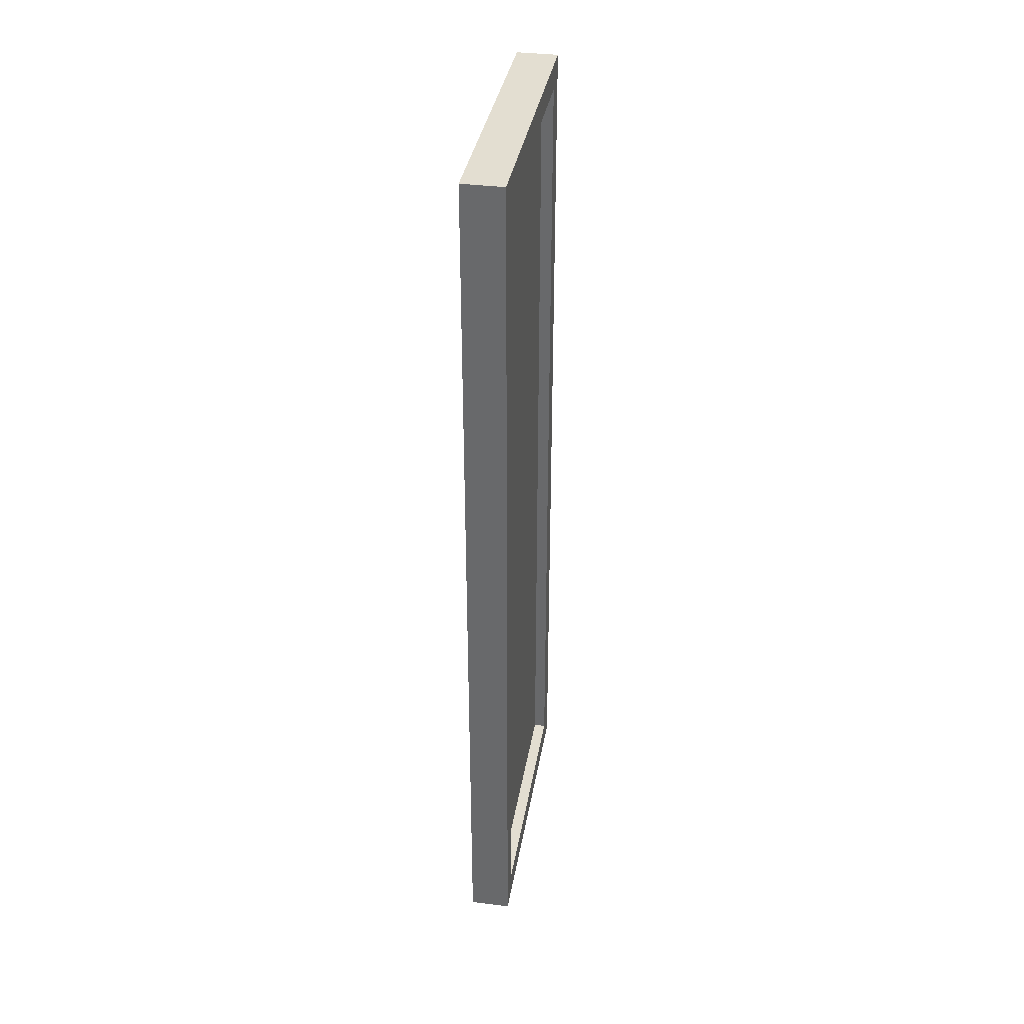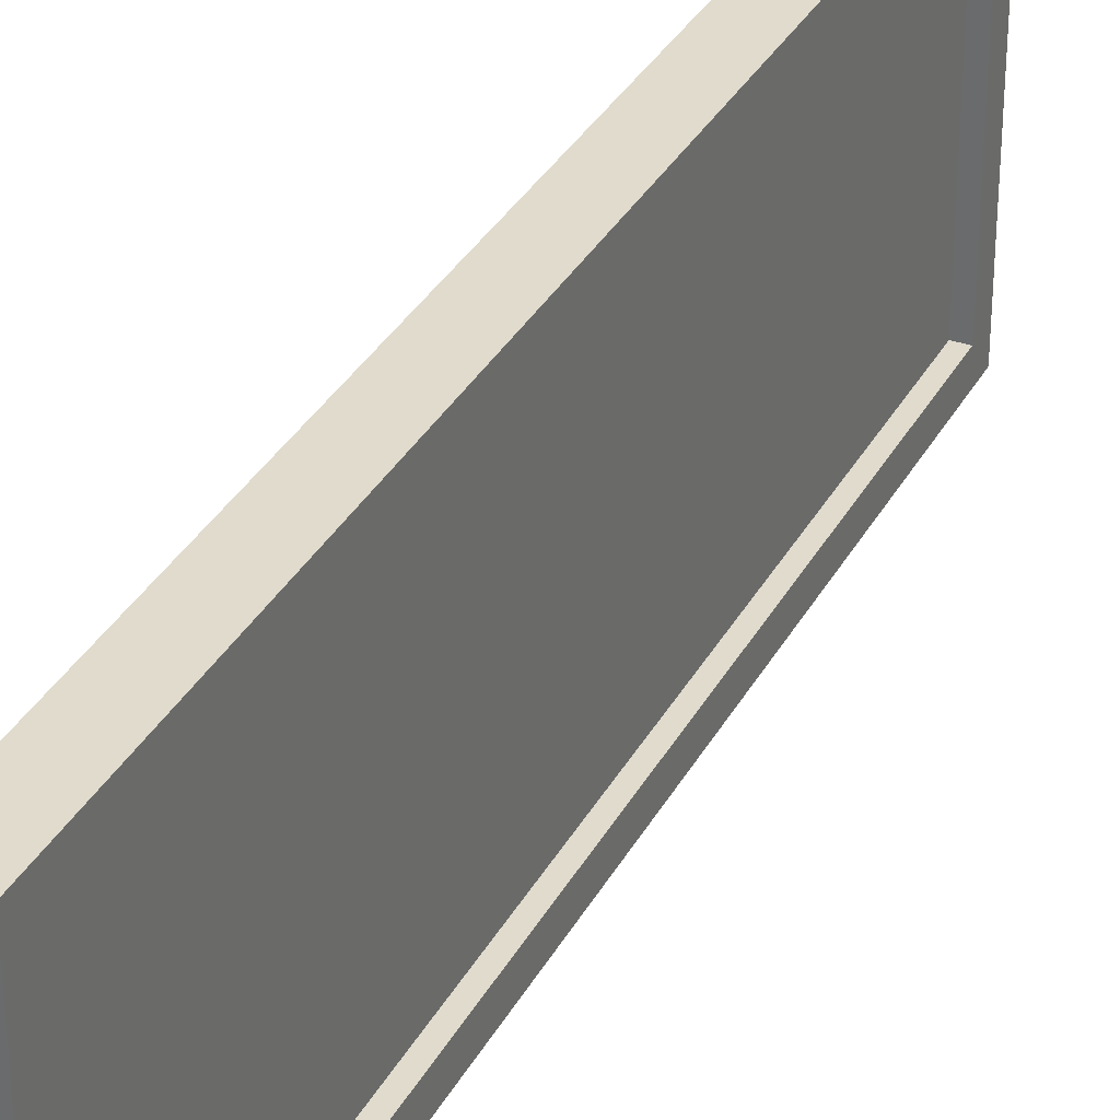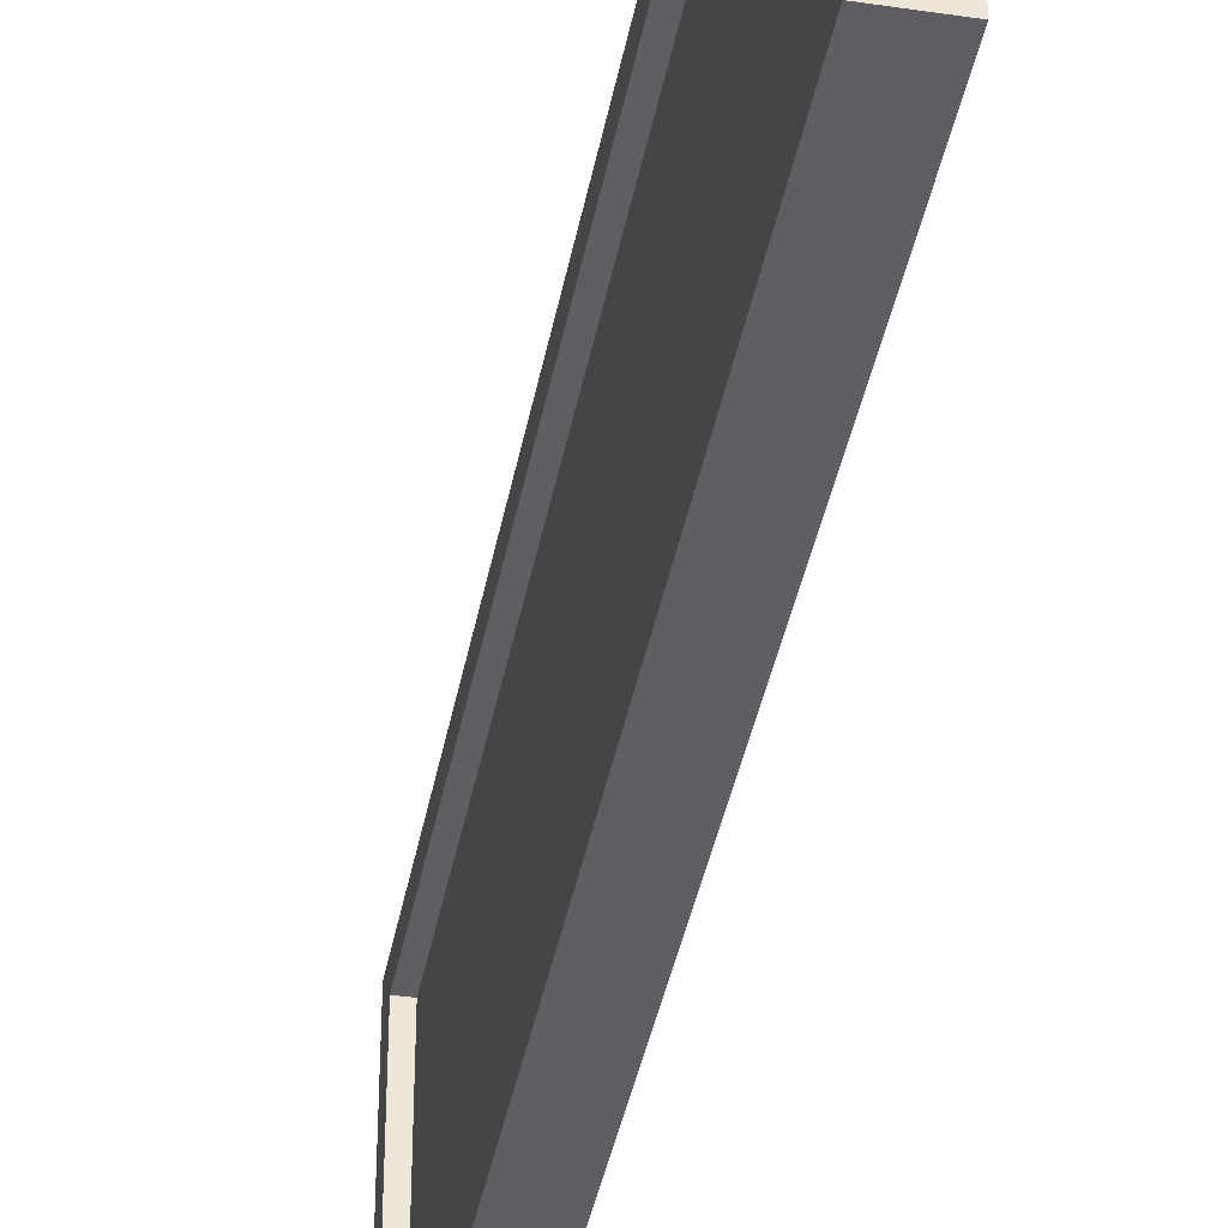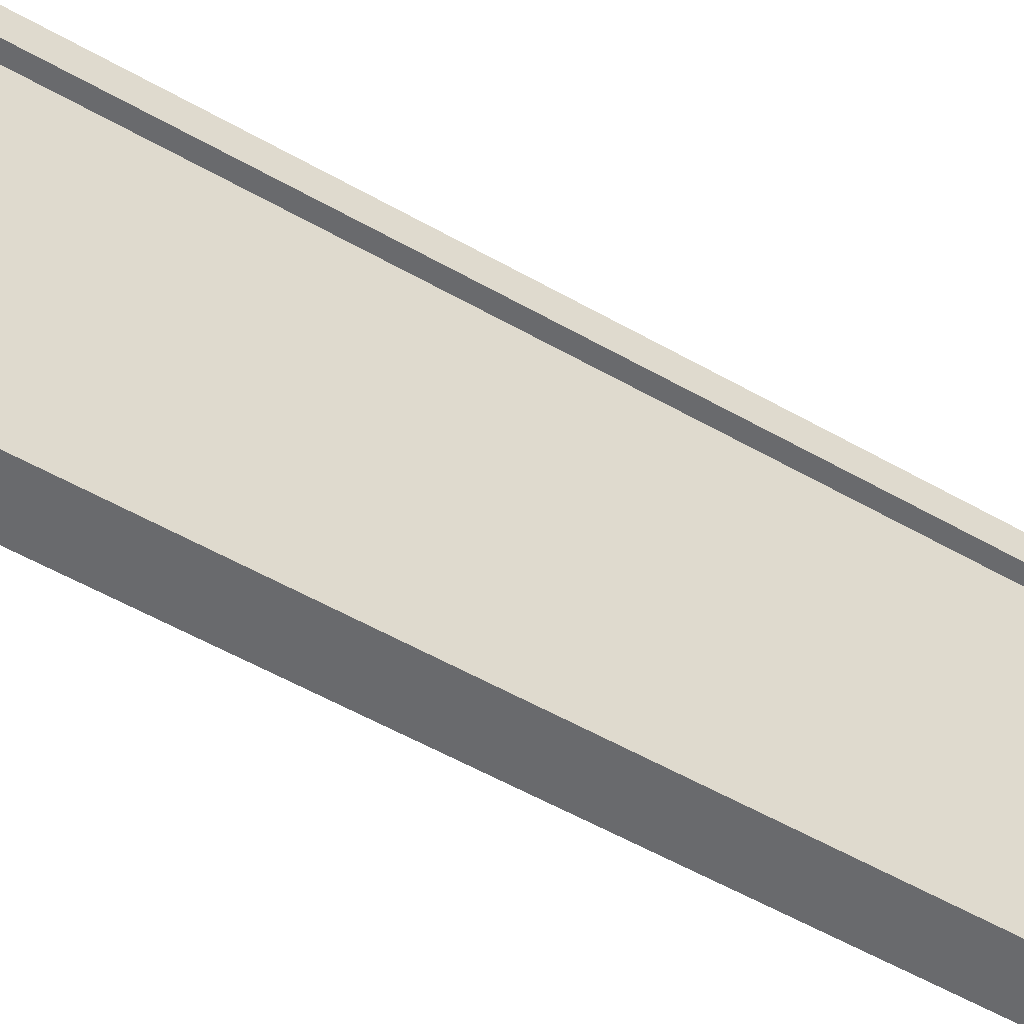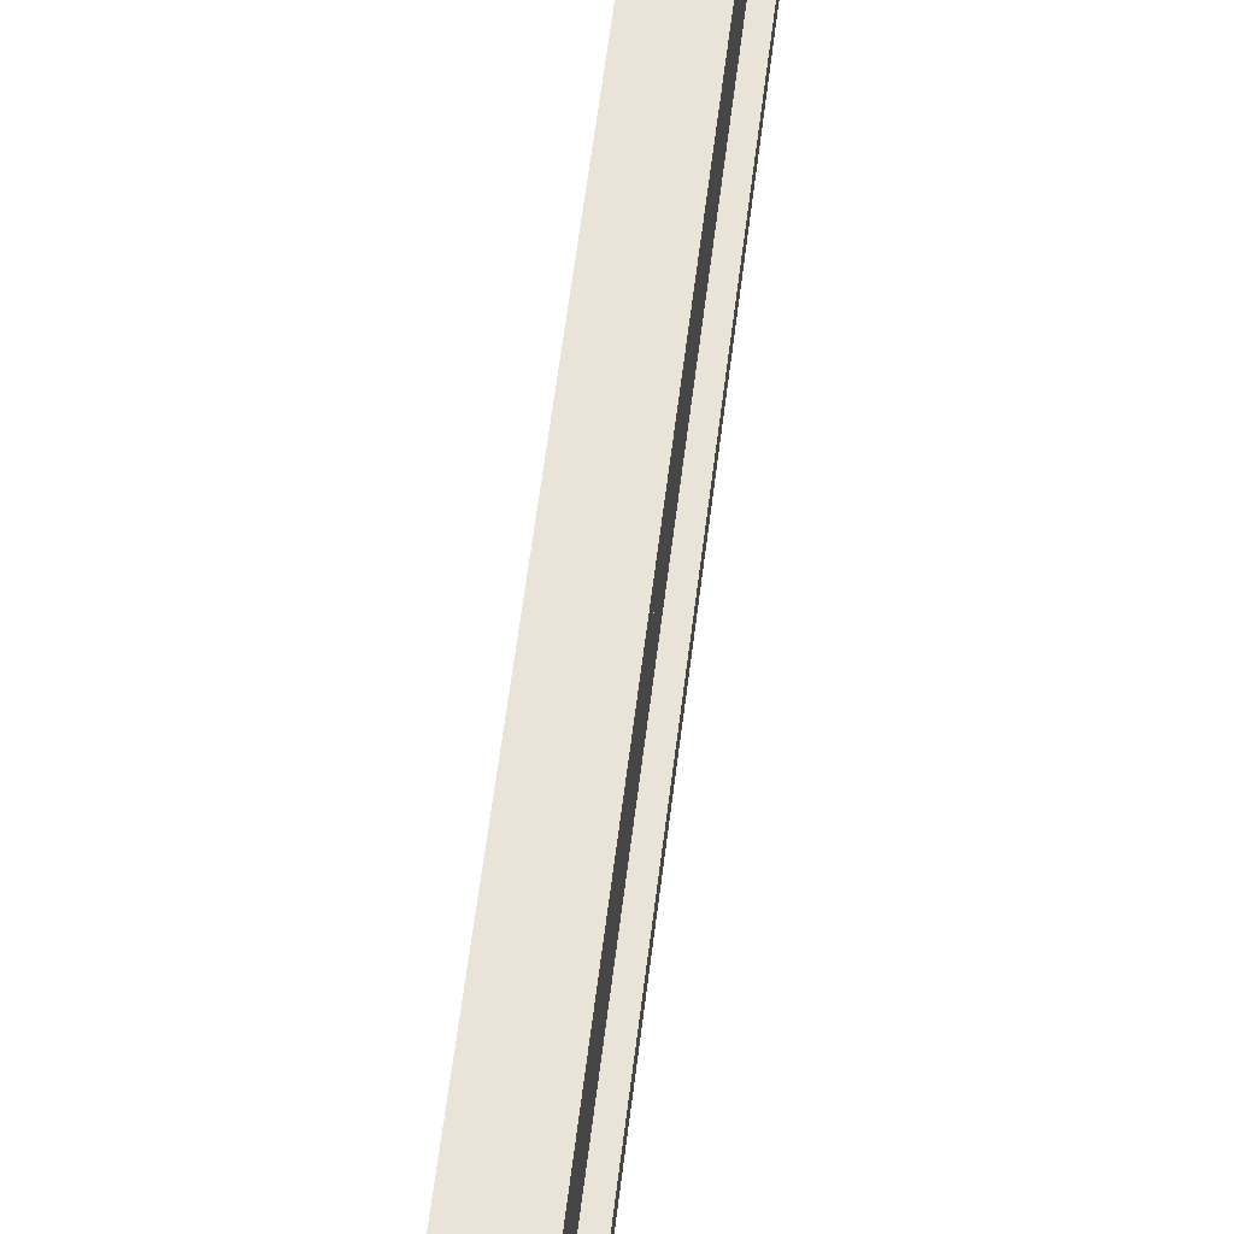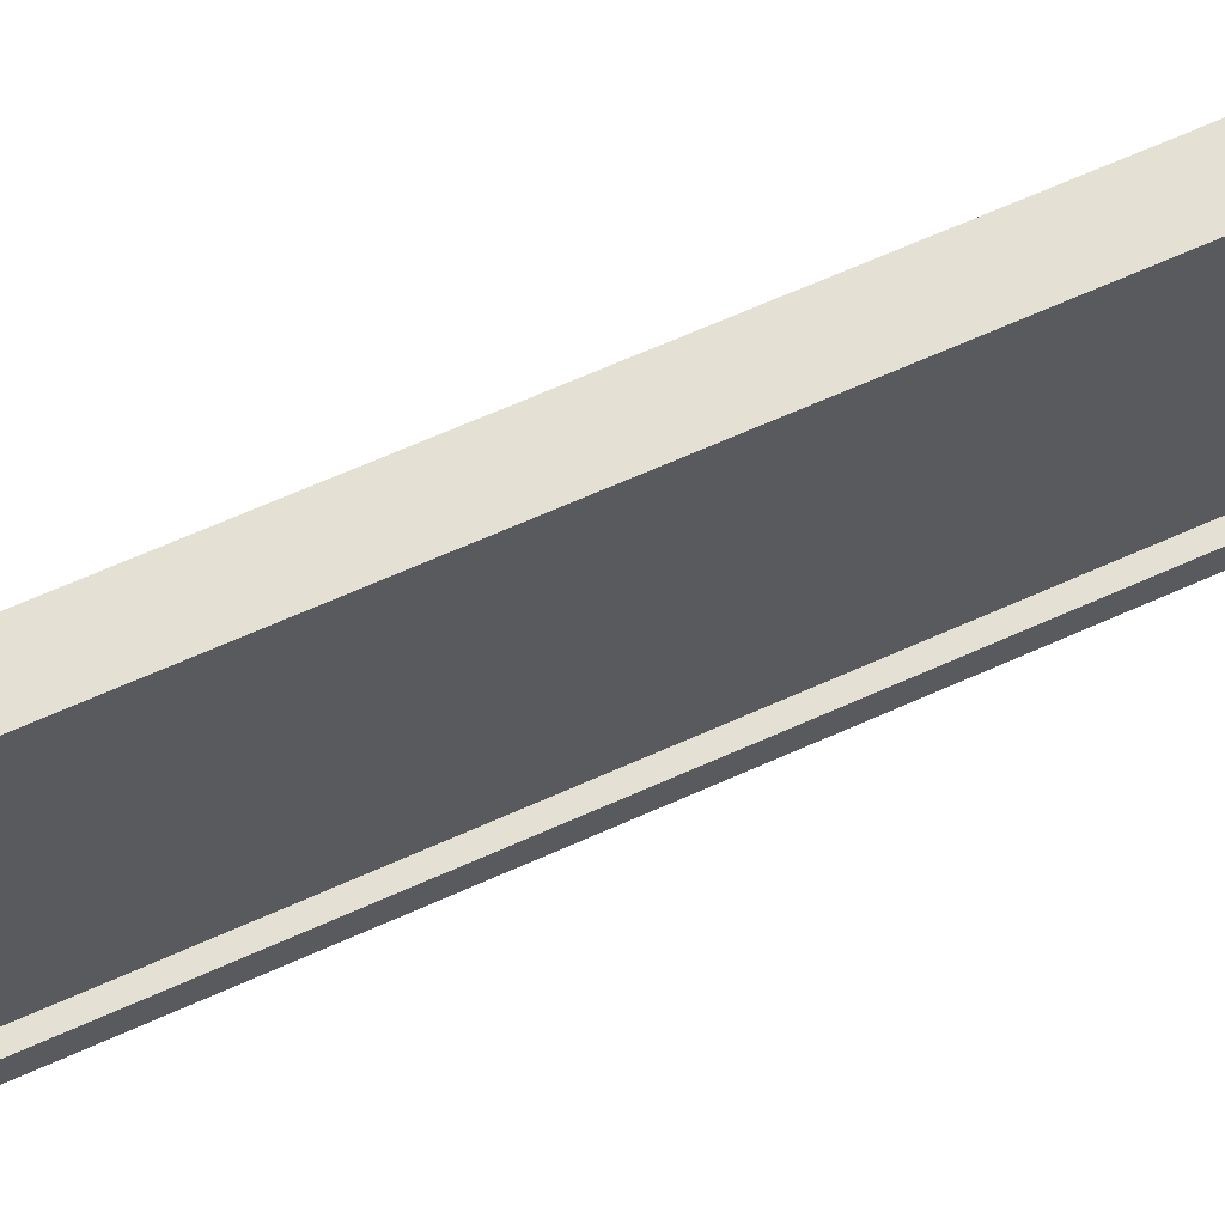
<metadata>
{"format":"obj","ext":"obj","renderer":"f3d","projection":"perspective","resolution":1024,"background":"white","views":[{"elev":36.0,"azim":9.5,"up":"+Y"},{"elev":33.3,"azim":-155.4,"up":"+Z"},{"elev":-39.5,"azim":169.5,"up":"+Z"},{"elev":-53.1,"azim":-121.7,"up":"+Z"},{"elev":61.1,"azim":7.1,"up":"+Z"},{"elev":65.9,"azim":-114.3,"up":"+Z"}]}
</metadata>
<code>
g TSP_House_Wall_Short_11B_Window.R
v 0.06 1.325 0.82
v 0.06 -1.325 0.82
v -0.06 -1.325 0.82
v -0.06 1.325 0.82
v 0.06 1.325 -0.075
v -0.06 1.325 -0.075
v -0.06 -1.325 -0.075
v 0.06 -1.325 -0.075
v -0.06 1.325 -0.075
v 0.06 1.325 -0.075
v 0.06 1.325 0.82
v -0.06 1.325 0.82
v -0.06 -1.325 -0.075
v -0.06 -1.325 0.82
v 0.06 -1.325 0.82
v 0.06 -1.325 -0.075
v 0.06 -1.25 0.745
v -0.06 -1.25 0.745
v -0.06 -1.25 7.916e-08
v 0.06 -1.25 4.005e-08
v 0.06 1.25 4.005e-08
v 0.06 -1.25 4.005e-08
v -0.06 -1.25 7.916e-08
v -0.06 1.25 7.916e-08
v 0.06 1.25 4.005e-08
v 0.06 1.325 -0.075
v 0.06 -1.325 -0.075
v 0.06 -1.25 4.005e-08
v 0.06 -1.25 0.745
v 0.06 -1.325 0.82
v 0.06 1.325 0.82
v 0.06 1.25 0.745
v -0.06 -1.25 7.916e-08
v -0.06 -1.325 -0.075
v -0.06 1.325 -0.075
v -0.06 1.25 7.916e-08
v -0.06 1.25 0.745
v -0.06 1.325 0.82
v -0.06 -1.325 0.82
v -0.06 -1.25 0.745
v 0.06 1.25 0.745
v 0.06 1.325 0.82
v 0.06 1.325 -0.075
v 0.06 1.25 4.005e-08
v -0.06 1.25 7.916e-08
v -0.06 1.325 -0.075
v -0.06 1.325 0.82
v -0.06 1.25 0.745
v 0.06 -1.25 4.005e-08
v 0.06 -1.325 -0.075
v 0.06 -1.325 0.82
v 0.06 -1.25 0.745
v -0.06 -1.25 0.745
v -0.06 -1.325 0.82
v -0.06 -1.325 -0.075
v -0.06 -1.25 7.916e-08
v 0.06 1.25 0.745
v -0.06 1.25 0.745
v -0.06 -1.25 0.745
v 0.06 -1.25 0.745
v 0.06 1.25 0.745
v 0.06 1.25 4.005e-08
v -0.06 1.25 7.916e-08
v -0.06 1.25 0.745
v 0.025 1.25 5.146e-08
v 0.025 -1.25 5.146e-08
v 0.025 -1.25 0.745
v 0.025 1.25 0.745
v -0.025 1.25 6.775e-08
v -0.025 1.25 0.745
v -0.025 -1.25 0.745
v -0.025 -1.25 6.775e-08
g TSP_House_Wall_Short_11B_Window.R_0
f 3 2 1
f 4 3 1
f 7 6 5
f 8 7 5
f 11 10 9
f 12 11 9
f 15 14 13
f 16 15 13
f 19 18 17
f 20 19 17
f 23 22 21
f 24 23 21
f 27 26 25
f 28 27 25
f 31 30 29
f 32 31 29
f 35 34 33
f 36 35 33
f 39 38 37
f 40 39 37
f 43 42 41
f 44 43 41
f 47 46 45
f 48 47 45
f 51 50 49
f 52 51 49
f 55 54 53
f 56 55 53
f 59 58 57
f 60 59 57
f 63 62 61
f 64 63 61
g TSP_House_Wall_Short_11B_Window.R_1
f 67 66 65
f 68 67 65
f 71 70 69
f 72 71 69

</code>
